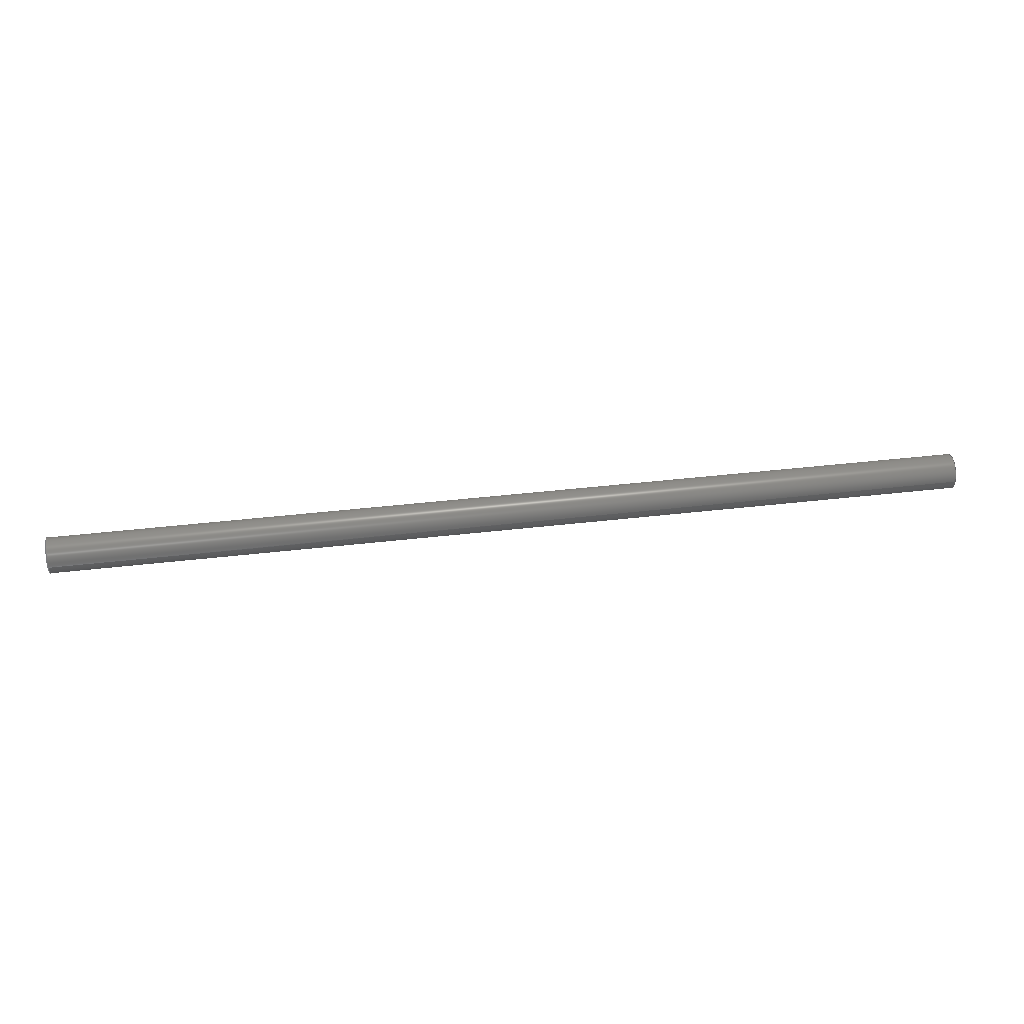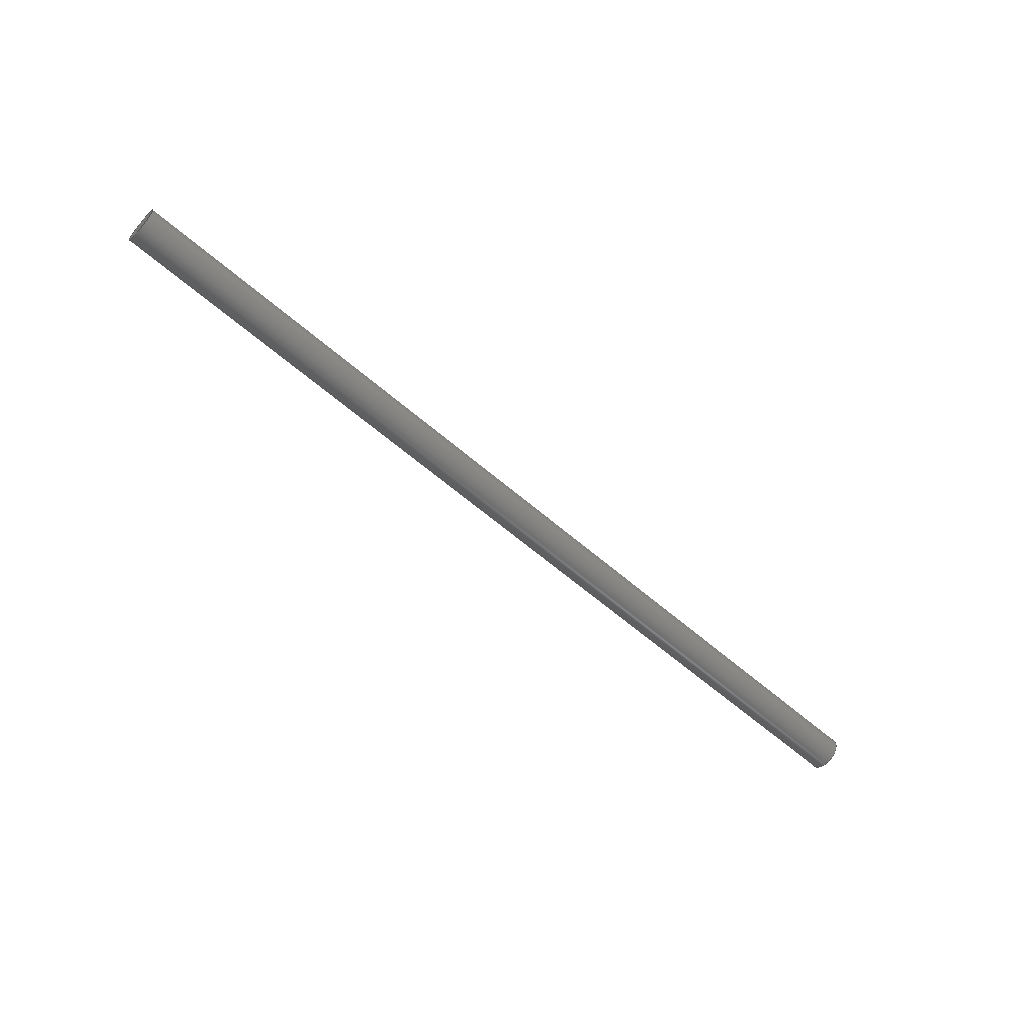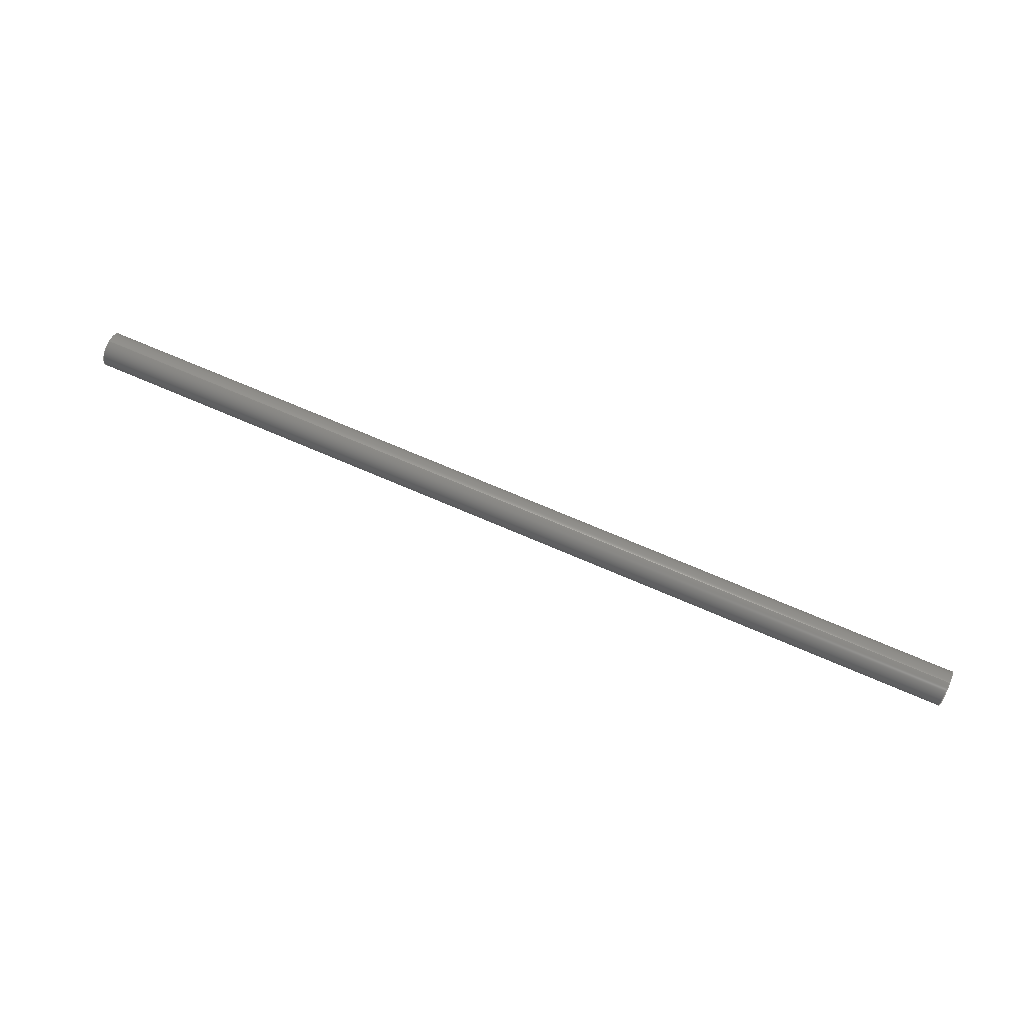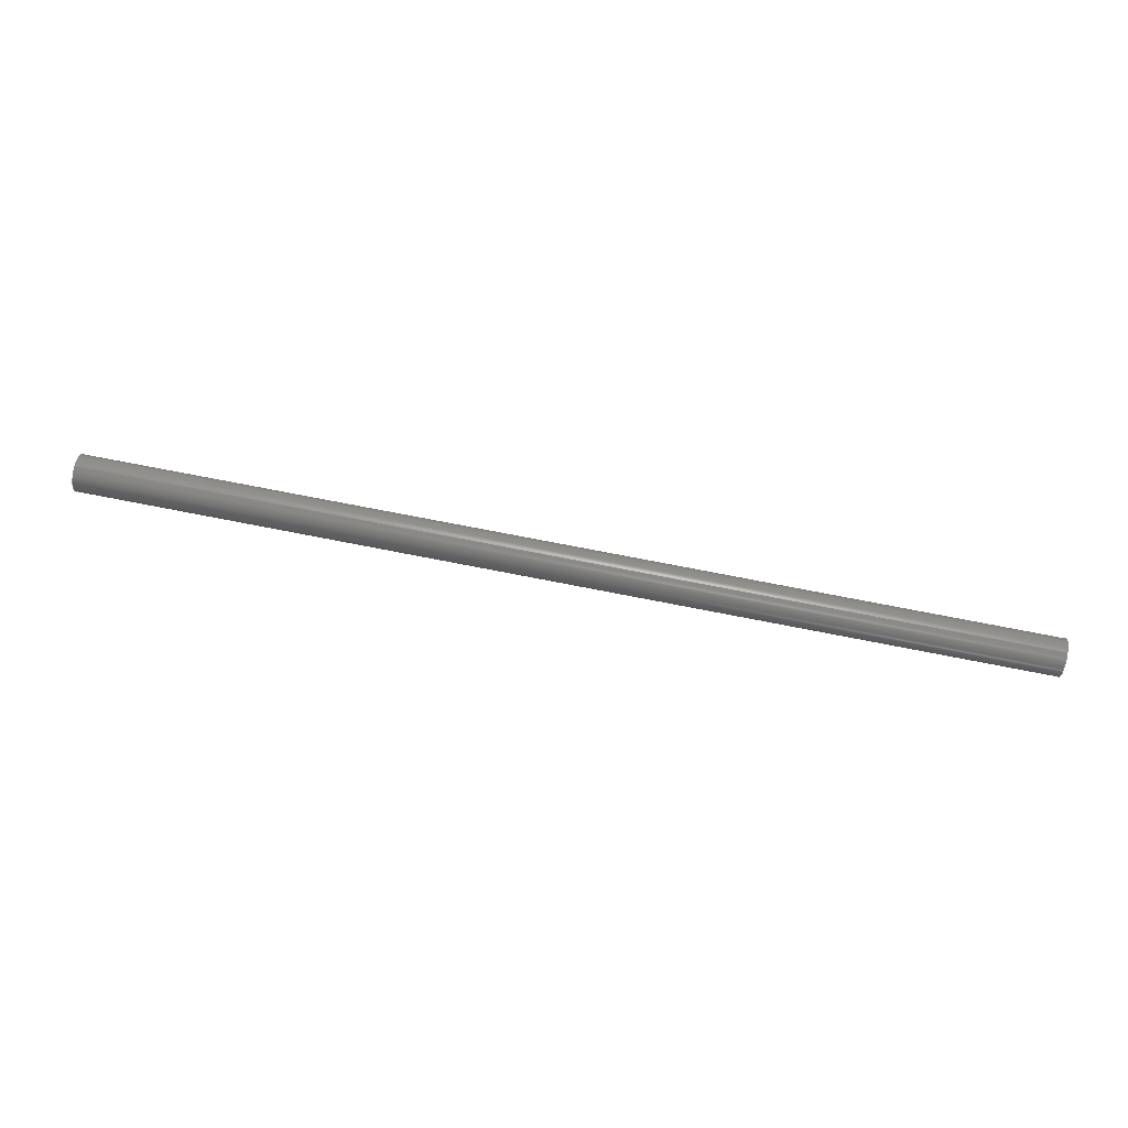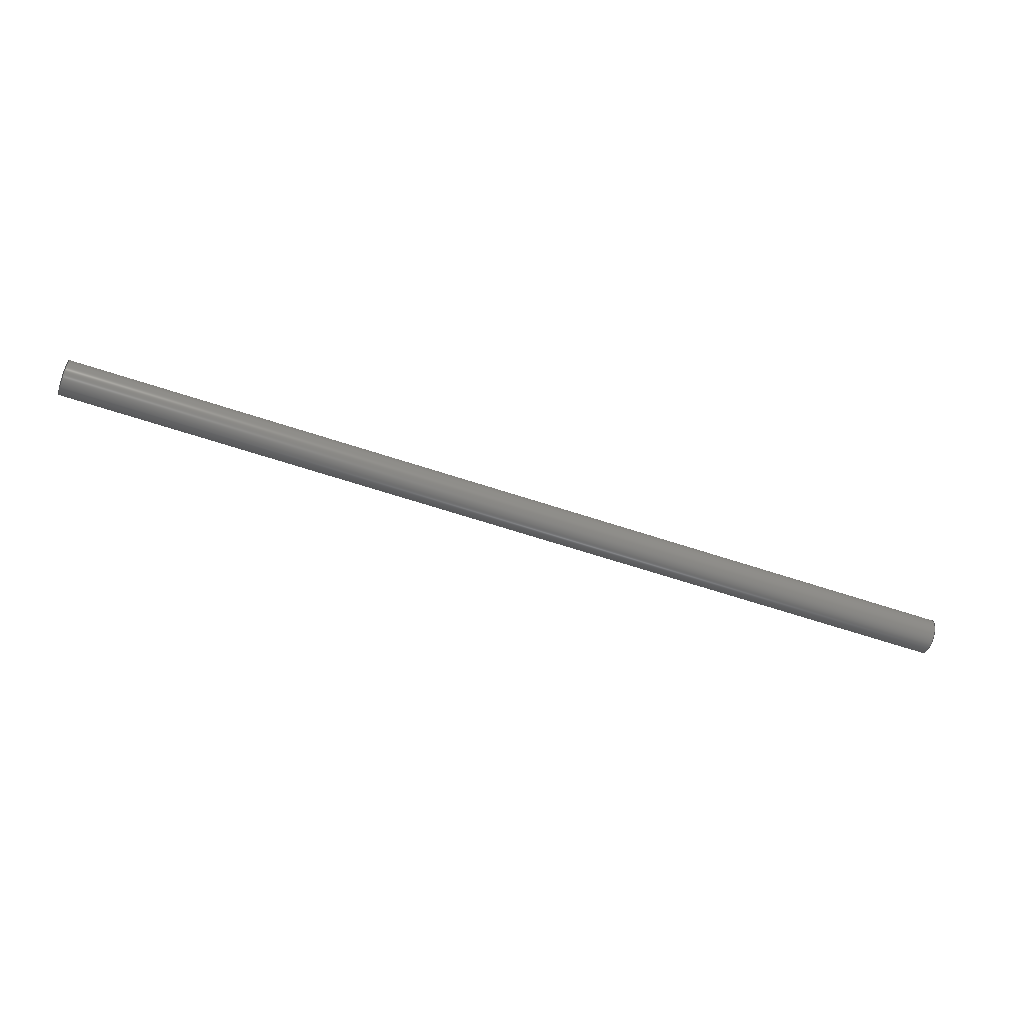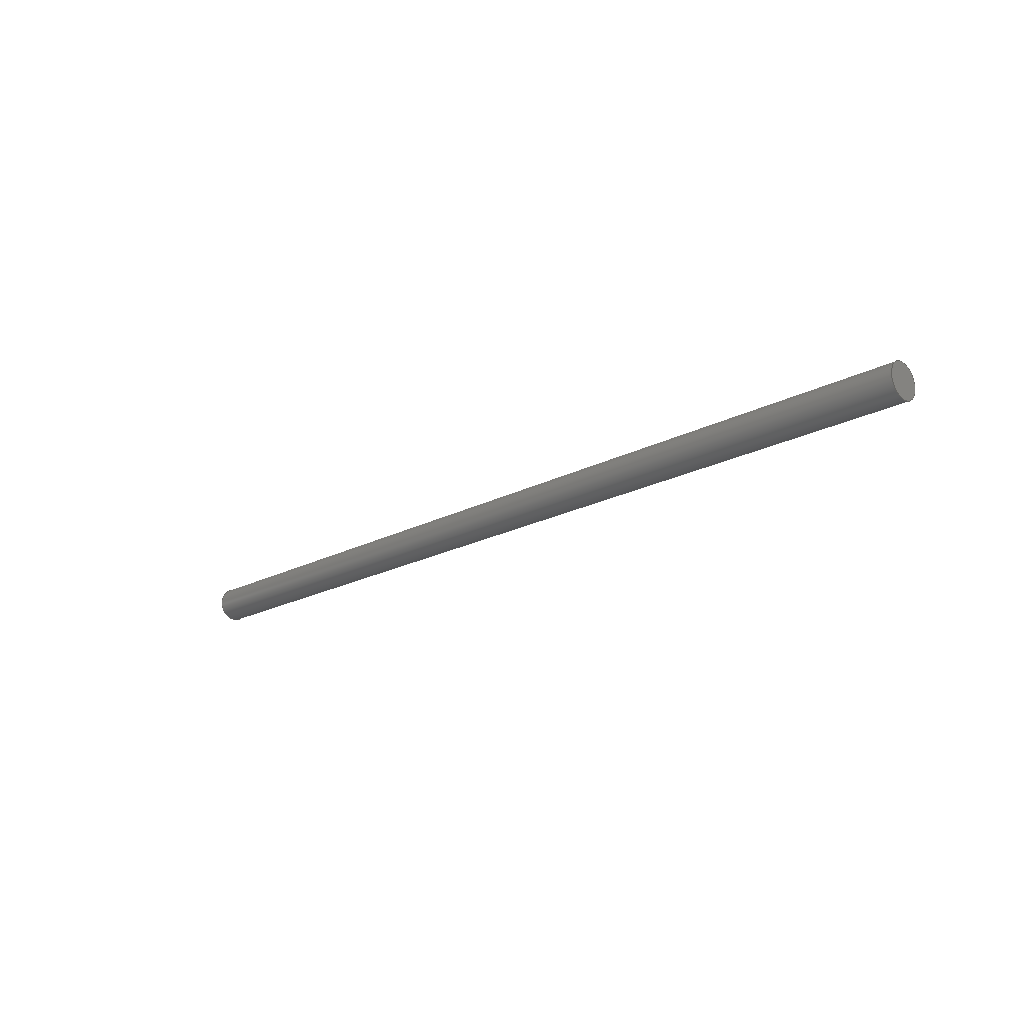
<metadata>
{"format":"step","ext":"step","renderer":"f3d","projection":"perspective","resolution":1024,"background":"white","views":[{"elev":40.0,"azim":-8.3,"up":"+Y"},{"elev":-59.9,"azim":138.2,"up":"+Y"},{"elev":66.8,"azim":-156.1,"up":"+Z"},{"elev":73.6,"azim":-168.9,"up":"+Z"},{"elev":-62.5,"azim":161.3,"up":"+Y"},{"elev":-20.0,"azim":-135.6,"up":"+Z"}]}
</metadata>
<code>
ISO-10303-21;
DATA;
#1=MECHANICAL_DESIGN_GEOMETRIC_PRESENTATION_REPRESENTATION('',(#4),#77);
#2=SHAPE_REPRESENTATION_RELATIONSHIP('SRR','None',#87,#3);
#3=ADVANCED_BREP_SHAPE_REPRESENTATION('',(#5),#76);
#4=STYLED_ITEM('',(#97),#5);
#5=MANIFOLD_SOLID_BREP('Body1',#33);
#6=PLANE('',#50);
#7=PLANE('',#51);
#8=FACE_OUTER_BOUND('',#11,.T.);
#9=FACE_OUTER_BOUND('',#12,.T.);
#10=FACE_OUTER_BOUND('',#13,.T.);
#11=EDGE_LOOP('',(#23,#24,#25,#26));
#12=EDGE_LOOP('',(#27));
#13=EDGE_LOOP('',(#28));
#14=LINE('',#70,#15);
#15=VECTOR('',#58,0.25);
#16=CIRCLE('',#48,0.25);
#17=CIRCLE('',#49,0.25);
#18=VERTEX_POINT('',#67);
#19=VERTEX_POINT('',#69);
#20=EDGE_CURVE('',#18,#18,#16,.T.);
#21=EDGE_CURVE('',#18,#19,#14,.T.);
#22=EDGE_CURVE('',#19,#19,#17,.T.);
#23=ORIENTED_EDGE('',*,*,#20,.F.);
#24=ORIENTED_EDGE('',*,*,#21,.T.);
#25=ORIENTED_EDGE('',*,*,#22,.T.);
#26=ORIENTED_EDGE('',*,*,#21,.F.);
#27=ORIENTED_EDGE('',*,*,#20,.T.);
#28=ORIENTED_EDGE('',*,*,#22,.F.);
#29=CYLINDRICAL_SURFACE('',#47,0.25);
#30=ADVANCED_FACE('',(#8),#29,.T.);
#31=ADVANCED_FACE('',(#9),#6,.T.);
#32=ADVANCED_FACE('',(#10),#7,.F.);
#33=CLOSED_SHELL('',(#30,#31,#32));
#34=DERIVED_UNIT_ELEMENT(#36,1);
#35=DERIVED_UNIT_ELEMENT(#81,3);
#36=(
MASS_UNIT()
NAMED_UNIT(*)
SI_UNIT(.KILO.,.GRAM.)
);
#37=DERIVED_UNIT((#34,#35));
#38=MEASURE_REPRESENTATION_ITEM('density measure',
POSITIVE_RATIO_MEASURE(7850),#37);
#39=PROPERTY_DEFINITION_REPRESENTATION(#44,#41);
#40=PROPERTY_DEFINITION_REPRESENTATION(#45,#42);
#41=REPRESENTATION('material name',(#43),#76);
#42=REPRESENTATION('density',(#38),#76);
#43=DESCRIPTIVE_REPRESENTATION_ITEM('Steel','Steel');
#44=PROPERTY_DEFINITION('material property','material name',#89);
#45=PROPERTY_DEFINITION('material property','density of part',#89);
#46=AXIS2_PLACEMENT_3D('placement',#65,#52,#53);
#47=AXIS2_PLACEMENT_3D('',#66,#54,#55);
#48=AXIS2_PLACEMENT_3D('',#68,#56,#57);
#49=AXIS2_PLACEMENT_3D('',#71,#59,#60);
#50=AXIS2_PLACEMENT_3D('',#72,#61,#62);
#51=AXIS2_PLACEMENT_3D('',#73,#63,#64);
#52=DIRECTION('axis',(0,0,1));
#53=DIRECTION('refdir',(1,0,0));
#54=DIRECTION('center_axis',(1,0,0));
#55=DIRECTION('ref_axis',(0,0,-1));
#56=DIRECTION('center_axis',(1,0,0));
#57=DIRECTION('ref_axis',(0,0,-1));
#58=DIRECTION('',(-1,0,0));
#59=DIRECTION('center_axis',(1,0,0));
#60=DIRECTION('ref_axis',(0,0,-1));
#61=DIRECTION('center_axis',(1,0,0));
#62=DIRECTION('ref_axis',(0,0,-1));
#63=DIRECTION('center_axis',(1,0,0));
#64=DIRECTION('ref_axis',(0,0,-1));
#65=CARTESIAN_POINT('',(0,0,0));
#66=CARTESIAN_POINT('Origin',(0,12.56,-0.1102));
#67=CARTESIAN_POINT('',(12.96,12.56,0.1398));
#68=CARTESIAN_POINT('Origin',(12.96,12.56,-0.1102));
#69=CARTESIAN_POINT('',(0,12.56,0.1398));
#70=CARTESIAN_POINT('',(0,12.56,0.1398));
#71=CARTESIAN_POINT('Origin',(0,12.56,-0.1102));
#72=CARTESIAN_POINT('Origin',(12.96,12.56,-0.1102));
#73=CARTESIAN_POINT('Origin',(0,12.56,-0.1102));
#74=UNCERTAINTY_MEASURE_WITH_UNIT(LENGTH_MEASURE(0.0003937),
#79,'DISTANCE_ACCURACY_VALUE',
'Maximum model space distance between geometric entities at asserted c
onnectivities');
#75=UNCERTAINTY_MEASURE_WITH_UNIT(LENGTH_MEASURE(0.0003937),
#79,'DISTANCE_ACCURACY_VALUE',
'Maximum model space distance between geometric entities at asserted c
onnectivities');
#76=(
GEOMETRIC_REPRESENTATION_CONTEXT(3)
GLOBAL_UNCERTAINTY_ASSIGNED_CONTEXT((#74))
GLOBAL_UNIT_ASSIGNED_CONTEXT((#79,#83,#84))
REPRESENTATION_CONTEXT('','3D')
);
#77=(
GEOMETRIC_REPRESENTATION_CONTEXT(3)
GLOBAL_UNCERTAINTY_ASSIGNED_CONTEXT((#75))
GLOBAL_UNIT_ASSIGNED_CONTEXT((#79,#83,#84))
REPRESENTATION_CONTEXT('','3D')
);
#78=DIMENSIONAL_EXPONENTS(1,0,0,0,0,0,0);
#79=(
CONVERSION_BASED_UNIT('inch',#82)
LENGTH_UNIT()
NAMED_UNIT(#78)
);
#80=(
LENGTH_UNIT()
NAMED_UNIT(*)
SI_UNIT(.MILLI.,.METRE.)
);
#81=(
LENGTH_UNIT()
NAMED_UNIT(*)
SI_UNIT($,.METRE.)
);
#82=LENGTH_MEASURE_WITH_UNIT(LENGTH_MEASURE(25.4),#80);
#83=(
NAMED_UNIT(*)
PLANE_ANGLE_UNIT()
SI_UNIT($,.RADIAN.)
);
#84=(
NAMED_UNIT(*)
SI_UNIT($,.STERADIAN.)
SOLID_ANGLE_UNIT()
);
#85=SHAPE_DEFINITION_REPRESENTATION(#86,#87);
#86=PRODUCT_DEFINITION_SHAPE('',$,#89);
#87=SHAPE_REPRESENTATION('',(#46),#76);
#88=PRODUCT_DEFINITION_CONTEXT('part definition',#93,'design');
#89=PRODUCT_DEFINITION('Middle bar','Middle bar',#90,#88);
#90=PRODUCT_DEFINITION_FORMATION('',$,#95);
#91=PRODUCT_RELATED_PRODUCT_CATEGORY('Middle bar','Middle bar',(#95));
#92=APPLICATION_PROTOCOL_DEFINITION('international standard',
'automotive_design',2009,#93);
#93=APPLICATION_CONTEXT(
'Core Data for Automotive Mechanical Design Process');
#94=PRODUCT_CONTEXT('part definition',#93,'mechanical');
#95=PRODUCT('Middle bar','Middle bar',$,(#94));
#96=PRESENTATION_STYLE_ASSIGNMENT((#98));
#97=PRESENTATION_STYLE_ASSIGNMENT((#99));
#98=SURFACE_STYLE_USAGE(.BOTH.,#100);
#99=SURFACE_STYLE_USAGE(.BOTH.,#101);
#100=SURFACE_SIDE_STYLE('',(#102));
#101=SURFACE_SIDE_STYLE('',(#103));
#102=SURFACE_STYLE_FILL_AREA(#104);
#103=SURFACE_STYLE_FILL_AREA(#105);
#104=FILL_AREA_STYLE('Steel - Satin',(#106));
#105=FILL_AREA_STYLE('3D Pine - Stained dark semigloss',(#107));
#106=FILL_AREA_STYLE_COLOUR('Steel - Satin',#108);
#107=FILL_AREA_STYLE_COLOUR('3D Pine - Stained dark semigloss',#109);
#108=COLOUR_RGB('Steel - Satin',0.6275,0.6275,0.6275);
#109=COLOUR_RGB('3D Pine - Stained dark semigloss',0.502,0.3176,
0.1255);
ENDSEC;
END-ISO-10303-21;

</code>
